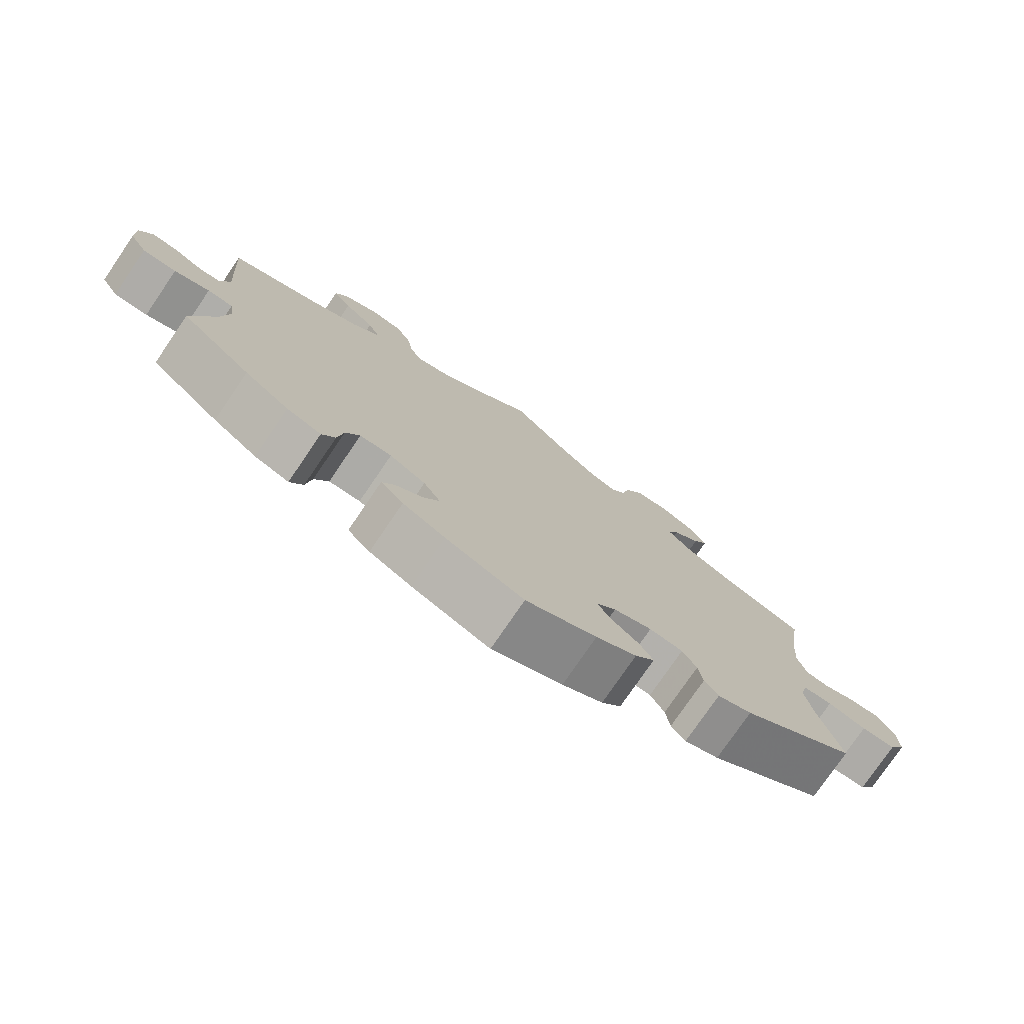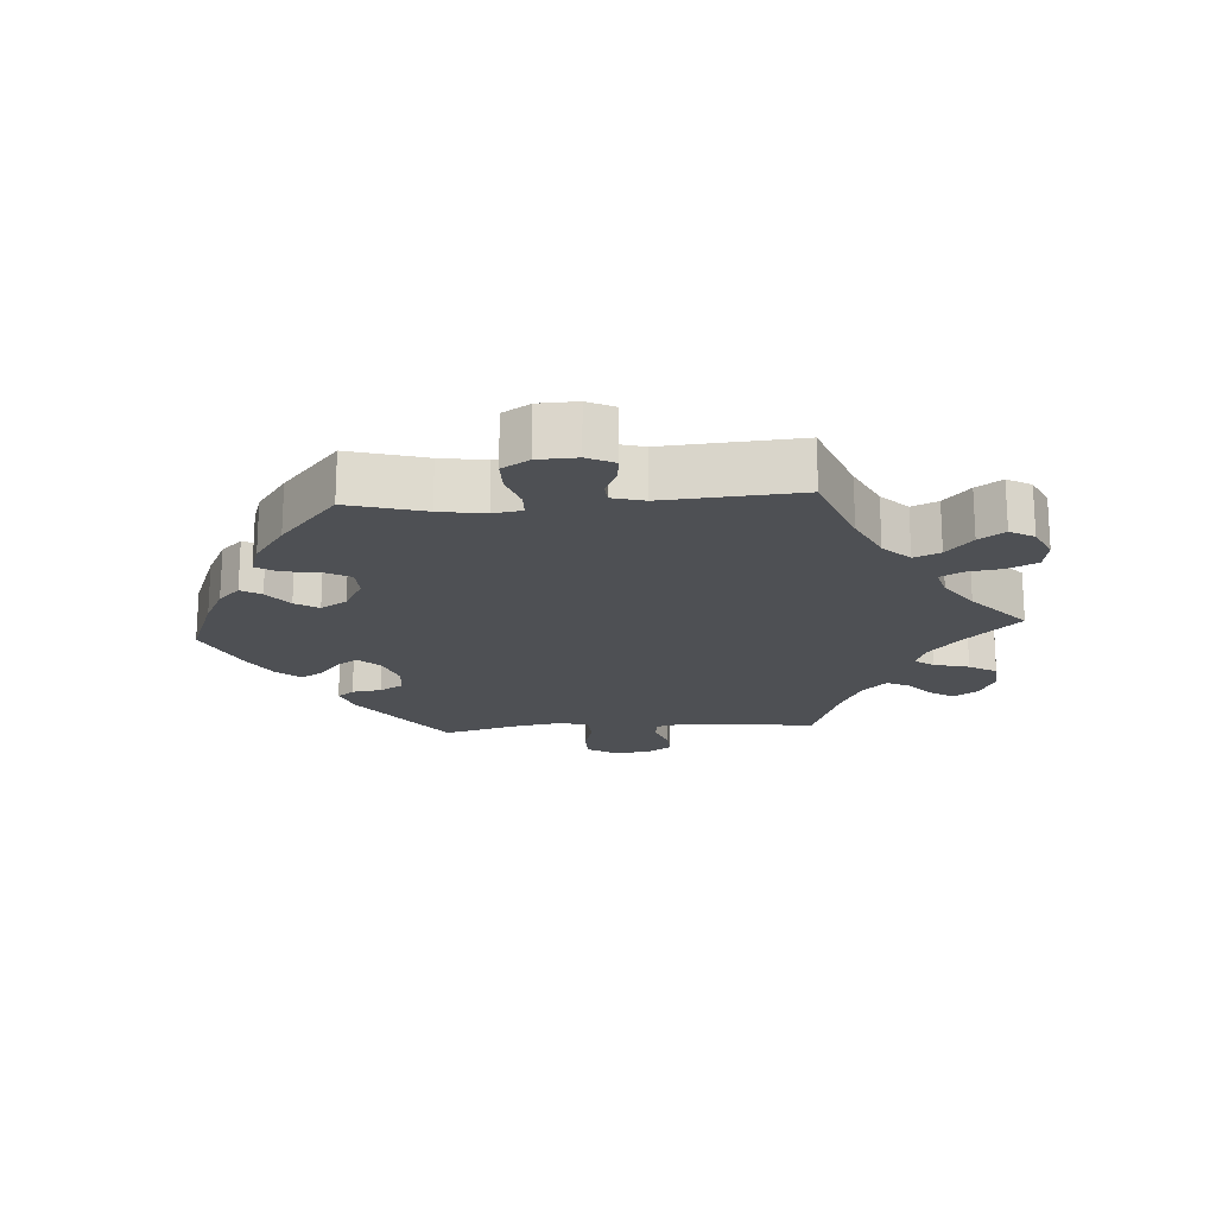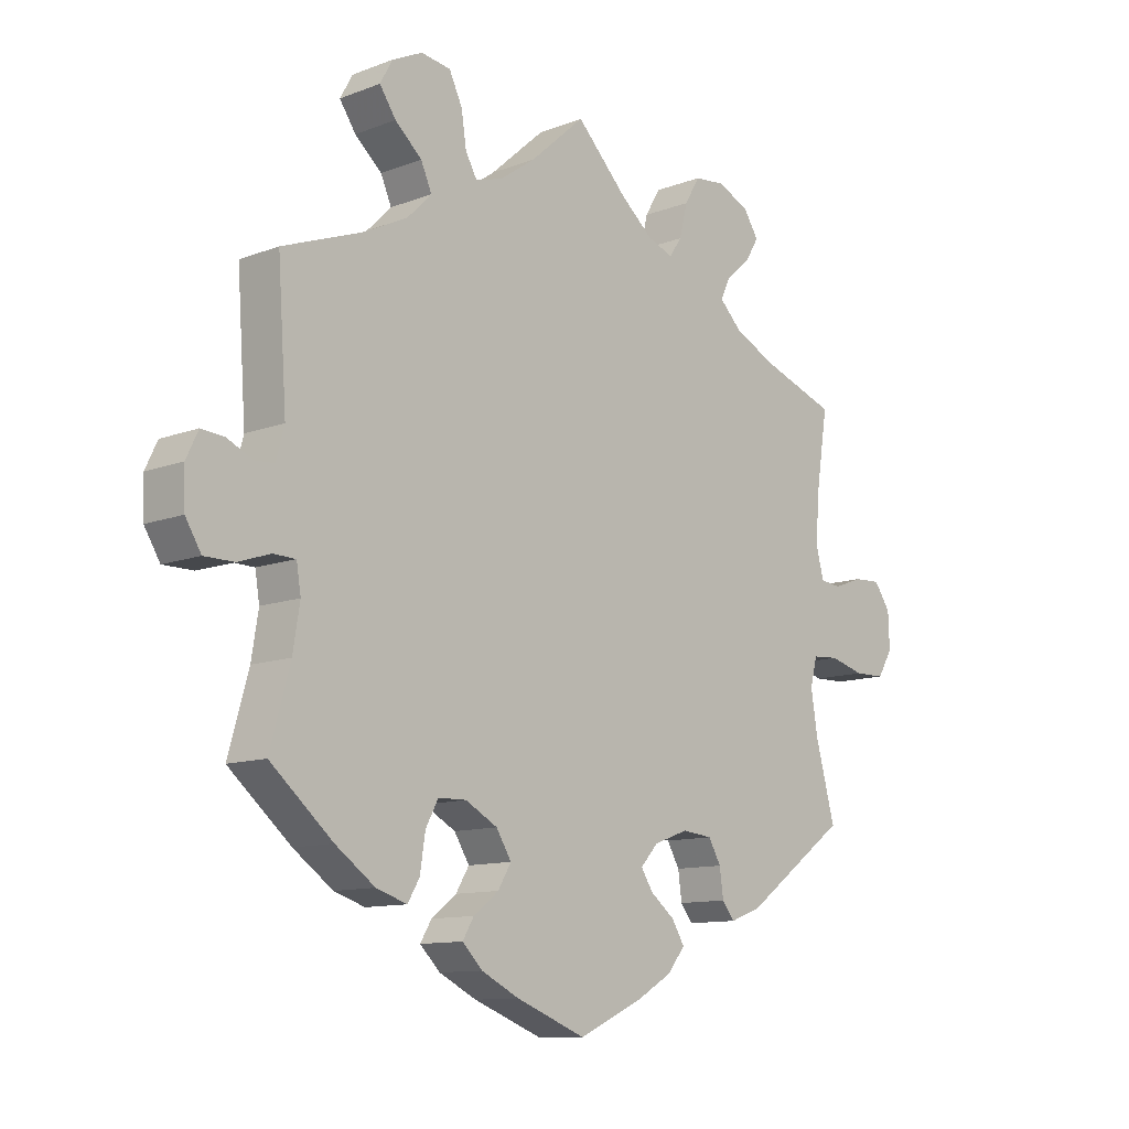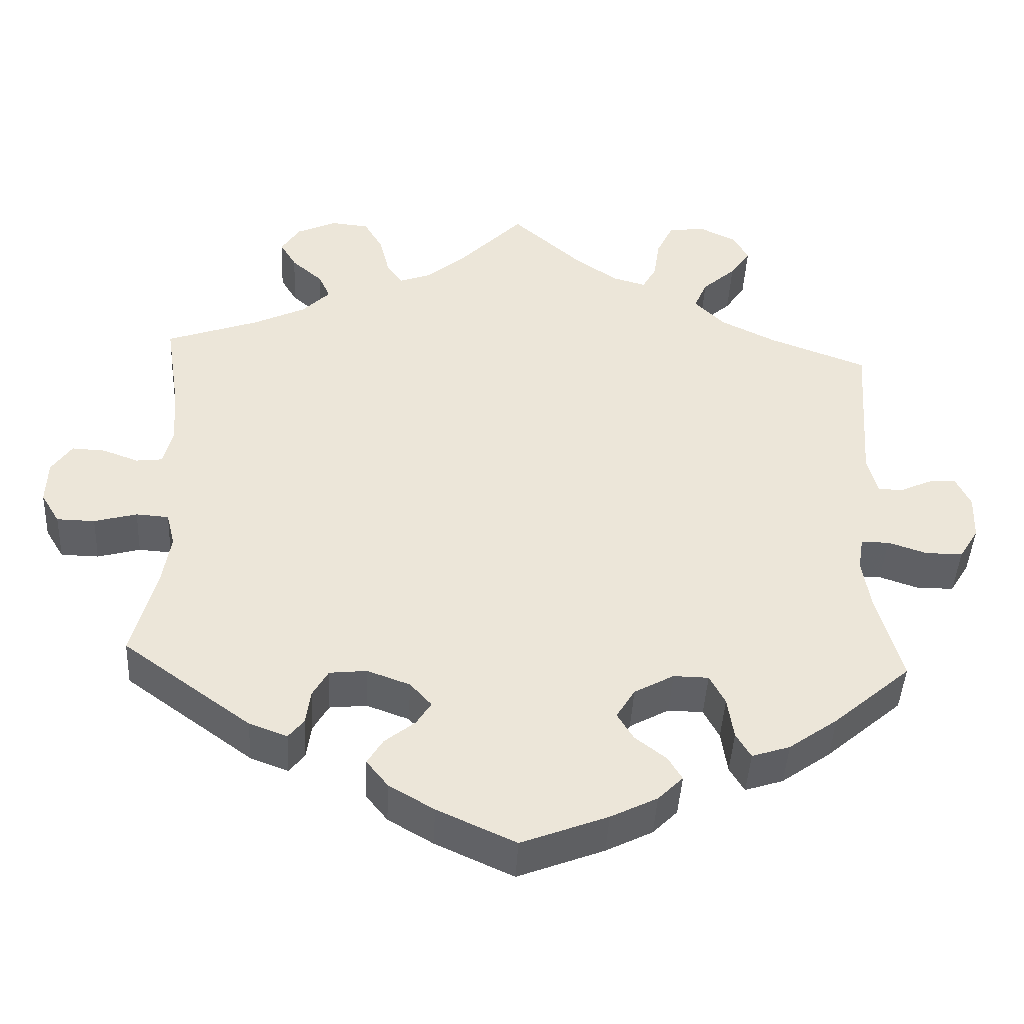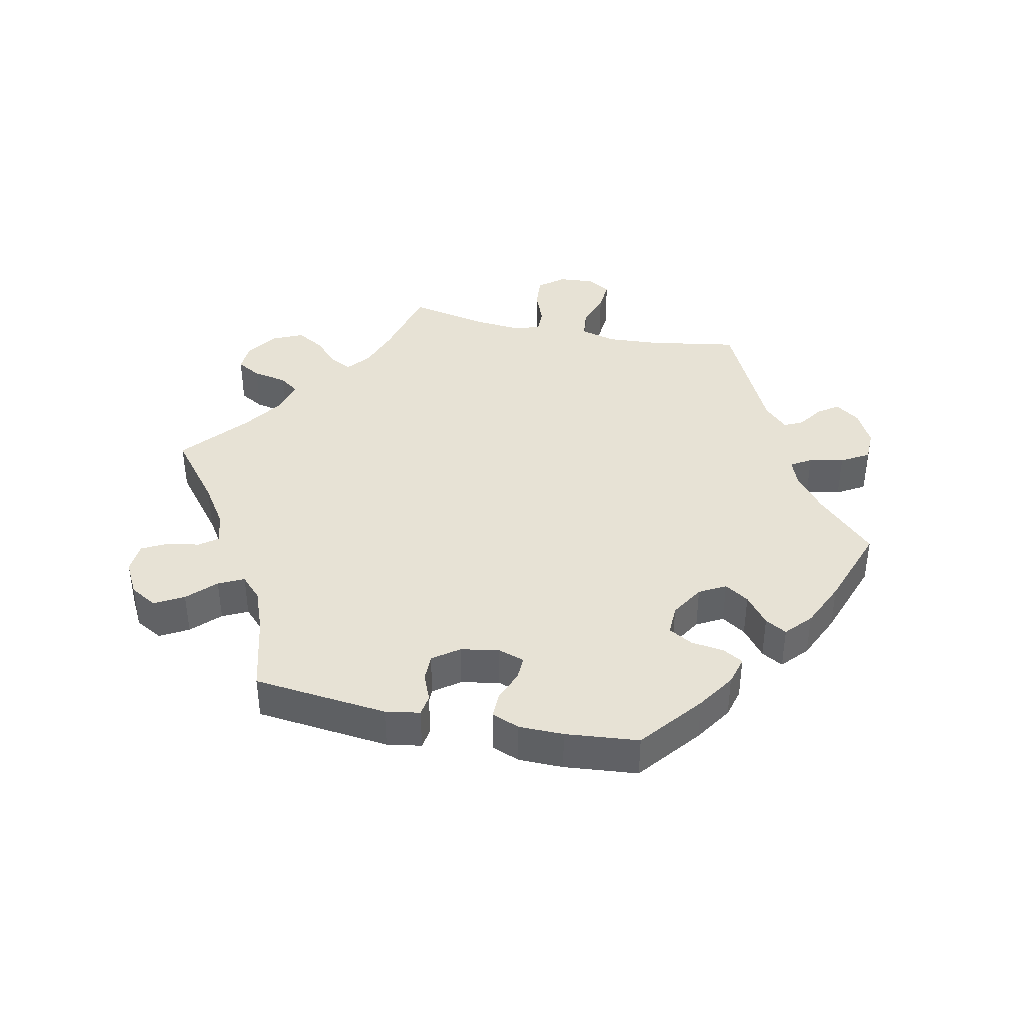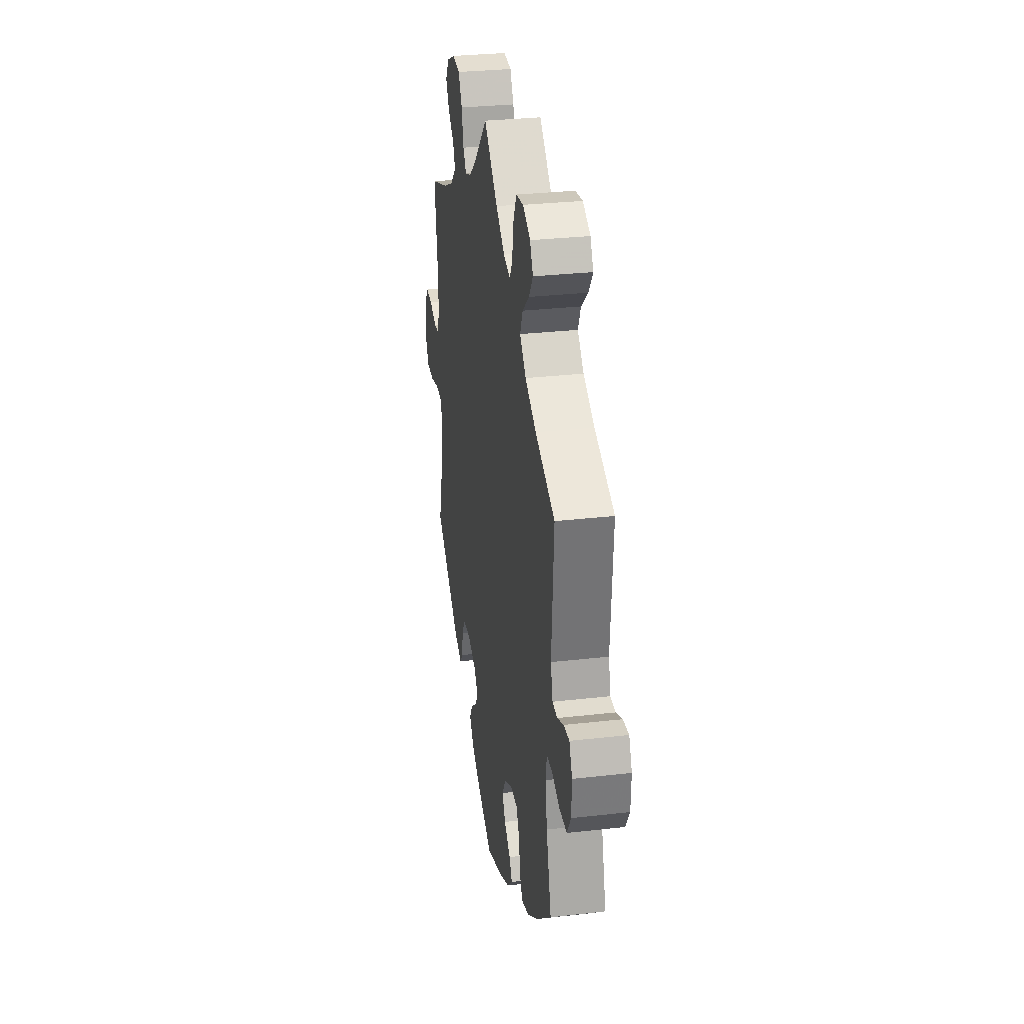
<metadata>
{"format":"obj","ext":"obj","renderer":"f3d","projection":"perspective","resolution":1024,"background":"white","views":[{"elev":-76.9,"azim":-34.3,"up":"+Z"},{"elev":-18.9,"azim":-85.9,"up":"+Y"},{"elev":-11.2,"azim":-47.0,"up":"+Z"},{"elev":-43.6,"azim":177.1,"up":"+Z"},{"elev":40.2,"azim":162.0,"up":"+Y"},{"elev":30.5,"azim":-99.4,"up":"+Z"}]}
</metadata>
<code>
v 0.081 0.07 0.495
v 0.133 0.07 0.451
v 0.174 0.07 0.436
v 0.194 0.07 0.465
v 0.207 0.07 0.517
v 0.231 0.07 0.558
v 0.28 0.07 0.563
v 0.331 0.07 0.54
v 0.355 0.07 0.503
v 0.334 0.07 0.468
v 0.294 0.07 0.433
v 0.279 0.07 0.4
v 0.315 0.07 0.364
v 0.382 0.07 0.332
v 0.501 0.07 0.29
v 0.482 0.07 0.167
v 0.477 0.07 0.093
v 0.489 0.07 0.046
v 0.523 0.07 0.042
v 0.569 0.07 0.059
v 0.612 0.07 0.061
v 0.638 0.07 0.023
v 0.64 0.07 -0.033
v 0.616 0.07 -0.073
v 0.567 0.07 -0.074
v 0.512 0.07 -0.059
v 0.47 0.07 -0.062
v 0.459 0.07 -0.106
v 0.47 0.07 -0.174
v 0.501 0.07 -0.289
v 0.336 0.07 -0.409
v 0.287 0.07 -0.427
v 0.267 0.07 -0.402
v 0.261 0.07 -0.358
v 0.241 0.07 -0.323
v 0.193 0.07 -0.318
v 0.138 0.07 -0.338
v 0.11 0.07 -0.369
v 0.129 0.07 -0.399
v 0.168 0.07 -0.43
v 0.188 0.07 -0.463
v 0.16 0.07 -0.498
v 0.102 0.07 -0.532
v 0.001 0.07 -0.578
v -0.11 0.07 -0.535
v -0.17 0.07 -0.505
v -0.202 0.07 -0.473
v -0.184 0.07 -0.443
v -0.144 0.07 -0.412
v -0.123 0.07 -0.377
v -0.147 0.07 -0.338
v -0.198 0.07 -0.31
v -0.243 0.07 -0.311
v -0.263 0.07 -0.349
v -0.271 0.07 -0.403
v -0.29 0.07 -0.435
v -0.339 0.07 -0.419
v -0.402 0.07 -0.374
v -0.501 0.07 -0.289
v -0.469 0.07 -0.175
v -0.458 0.07 -0.107
v -0.465 0.07 -0.064
v -0.501 0.07 -0.063
v -0.551 0.07 -0.08
v -0.599 0.07 -0.08
v -0.624 0.07 -0.039
v -0.626 0.07 0.019
v -0.607 0.07 0.059
v -0.571 0.07 0.056
v -0.53 0.07 0.037
v -0.499 0.07 0.039
v -0.486 0.07 0.087
v -0.5 0.07 0.289
v -0.374 0.07 0.336
v -0.303 0.07 0.371
v -0.264 0.07 0.41
v -0.281 0.07 0.449
v -0.324 0.07 0.487
v -0.35 0.07 0.525
v -0.33 0.07 0.561
v -0.282 0.07 0.584
v -0.235 0.07 0.577
v -0.214 0.07 0.533
v -0.206 0.07 0.48
v -0.188 0.07 0.448
v -0.145 0.07 0.46
v -0.088 0.07 0.5
v 0 0.07 0.578
v 0.081 0 0.495
v 0.133 0 0.451
v 0.174 0 0.436
v 0.194 0 0.465
v 0.207 0 0.517
v 0.231 0 0.558
v 0.28 0 0.563
v 0.331 0 0.54
v 0.355 0 0.503
v 0.334 0 0.468
v 0.294 0 0.433
v 0.279 0 0.4
v 0.315 0 0.364
v 0.382 0 0.332
v 0.501 0 0.29
v 0.482 0 0.167
v 0.477 0 0.093
v 0.489 0 0.046
v 0.523 0 0.042
v 0.569 0 0.059
v 0.612 0 0.061
v 0.638 0 0.023
v 0.64 0 -0.033
v 0.616 0 -0.073
v 0.567 0 -0.074
v 0.512 0 -0.059
v 0.47 0 -0.062
v 0.459 0 -0.106
v 0.47 0 -0.174
v 0.501 0 -0.289
v 0.336 0 -0.409
v 0.287 0 -0.427
v 0.267 0 -0.402
v 0.261 0 -0.358
v 0.241 0 -0.323
v 0.193 0 -0.318
v 0.138 0 -0.338
v 0.11 0 -0.369
v 0.129 0 -0.399
v 0.168 0 -0.43
v 0.188 0 -0.463
v 0.16 0 -0.498
v 0.102 0 -0.532
v 0.001 0 -0.578
v -0.11 0 -0.535
v -0.17 0 -0.505
v -0.202 0 -0.473
v -0.184 0 -0.443
v -0.144 0 -0.412
v -0.123 0 -0.377
v -0.147 0 -0.338
v -0.198 0 -0.31
v -0.243 0 -0.311
v -0.263 0 -0.349
v -0.271 0 -0.403
v -0.29 0 -0.435
v -0.339 0 -0.419
v -0.402 0 -0.374
v -0.501 0 -0.289
v -0.469 0 -0.175
v -0.458 0 -0.107
v -0.465 0 -0.064
v -0.501 0 -0.063
v -0.551 0 -0.08
v -0.599 0 -0.08
v -0.624 0 -0.039
v -0.626 0 0.019
v -0.607 0 0.059
v -0.571 0 0.056
v -0.53 0 0.037
v -0.499 0 0.039
v -0.486 0 0.087
v -0.5 0 0.289
v -0.374 0 0.336
v -0.303 0 0.371
v -0.264 0 0.41
v -0.281 0 0.449
v -0.324 0 0.487
v -0.35 0 0.525
v -0.33 0 0.561
v -0.282 0 0.584
v -0.235 0 0.577
v -0.214 0 0.533
v -0.206 0 0.48
v -0.188 0 0.448
v -0.145 0 0.46
v -0.088 0 0.5
v 0 0 0.578
f 87 88 1
f 86 87 1 2
f 85 86 2 3
f 81 82 83 84
f 81 84 85
f 80 81 85
f 77 78 79 80
f 77 80 85
f 76 77 85 3
f 72 73 74
f 71 72 74 75
f 67 68 69 70
f 67 70 71
f 66 67 71
f 63 64 65 66
f 62 63 66 71
f 57 58 59 60
f 57 60 61
f 54 55 56 57
f 53 54 57 61
f 52 53 61 62
f 46 47 48 49
f 46 49 50
f 45 46 50
f 44 45 50
f 43 44 50 51
f 39 40 41 42
f 38 39 42 43
f 31 32 33 34
f 29 30 31 34
f 28 29 34 35
f 27 28 35 36
f 23 24 25 26
f 23 26 27
f 22 23 27
f 19 20 21 22
f 18 19 22 27
f 17 18 27 36
f 14 15 16
f 13 14 16 17
f 12 13 17 36
f 8 9 10 11
f 8 11 12
f 7 8 12
f 4 5 6 7
f 3 4 7 12
f 51 52 62 71
f 38 43 51 71
f 37 38 71 75
f 36 37 75 76
f 3 12 36 76
f 89 176 175
f 90 89 175 174
f 91 90 174 173
f 172 171 170 169
f 173 172 169
f 173 169 168
f 168 167 166 165
f 173 168 165
f 91 173 165 164
f 162 161 160
f 163 162 160 159
f 158 157 156 155
f 159 158 155
f 159 155 154
f 154 153 152 151
f 159 154 151 150
f 148 147 146 145
f 149 148 145
f 145 144 143 142
f 149 145 142 141
f 150 149 141 140
f 137 136 135 134
f 138 137 134
f 138 134 133
f 138 133 132
f 139 138 132 131
f 130 129 128 127
f 131 130 127 126
f 122 121 120 119
f 122 119 118 117
f 123 122 117 116
f 124 123 116 115
f 114 113 112 111
f 115 114 111
f 115 111 110
f 110 109 108 107
f 115 110 107 106
f 124 115 106 105
f 104 103 102
f 105 104 102 101
f 124 105 101 100
f 99 98 97 96
f 100 99 96
f 100 96 95
f 95 94 93 92
f 100 95 92 91
f 159 150 140 139
f 159 139 131 126
f 163 159 126 125
f 164 163 125 124
f 164 124 100 91
f 1 89 90 2
f 2 90 91 3
f 3 91 92 4
f 4 92 93 5
f 5 93 94 6
f 6 94 95 7
f 7 95 96 8
f 8 96 97 9
f 9 97 98 10
f 10 98 99 11
f 11 99 100 12
f 12 100 101 13
f 13 101 102 14
f 14 102 103 15
f 15 103 104 16
f 16 104 105 17
f 17 105 106 18
f 18 106 107 19
f 19 107 108 20
f 20 108 109 21
f 21 109 110 22
f 22 110 111 23
f 23 111 112 24
f 24 112 113 25
f 25 113 114 26
f 26 114 115 27
f 27 115 116 28
f 28 116 117 29
f 29 117 118 30
f 30 118 119 31
f 31 119 120 32
f 32 120 121 33
f 33 121 122 34
f 34 122 123 35
f 35 123 124 36
f 36 124 125 37
f 37 125 126 38
f 38 126 127 39
f 39 127 128 40
f 40 128 129 41
f 41 129 130 42
f 42 130 131 43
f 43 131 132 44
f 44 132 133 45
f 45 133 134 46
f 46 134 135 47
f 47 135 136 48
f 48 136 137 49
f 49 137 138 50
f 50 138 139 51
f 51 139 140 52
f 52 140 141 53
f 53 141 142 54
f 54 142 143 55
f 55 143 144 56
f 56 144 145 57
f 57 145 146 58
f 58 146 147 59
f 59 147 148 60
f 60 148 149 61
f 61 149 150 62
f 62 150 151 63
f 63 151 152 64
f 64 152 153 65
f 65 153 154 66
f 66 154 155 67
f 67 155 156 68
f 68 156 157 69
f 69 157 158 70
f 70 158 159 71
f 71 159 160 72
f 72 160 161 73
f 73 161 162 74
f 74 162 163 75
f 75 163 164 76
f 76 164 165 77
f 77 165 166 78
f 78 166 167 79
f 79 167 168 80
f 80 168 169 81
f 81 169 170 82
f 82 170 171 83
f 83 171 172 84
f 84 172 173 85
f 85 173 174 86
f 86 174 175 87
f 87 175 176 88
f 88 176 89 1

</code>
